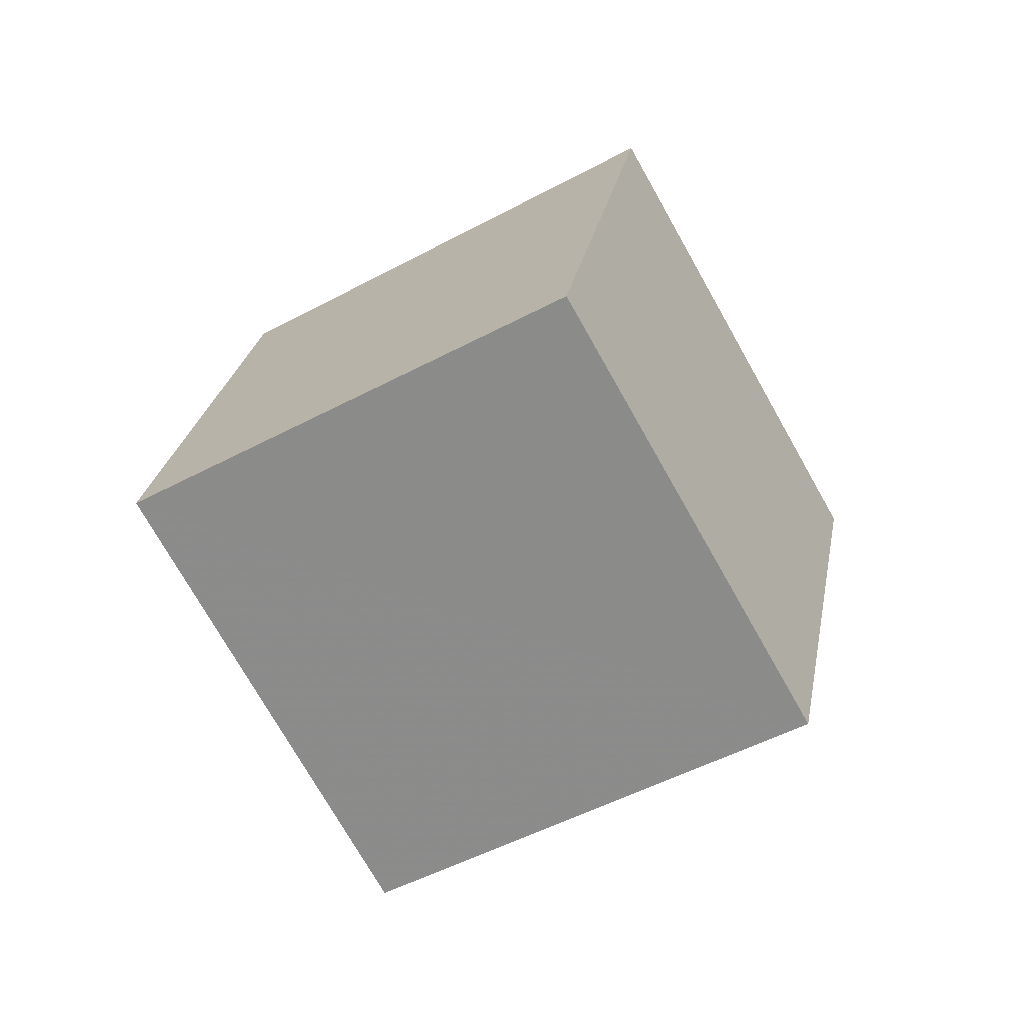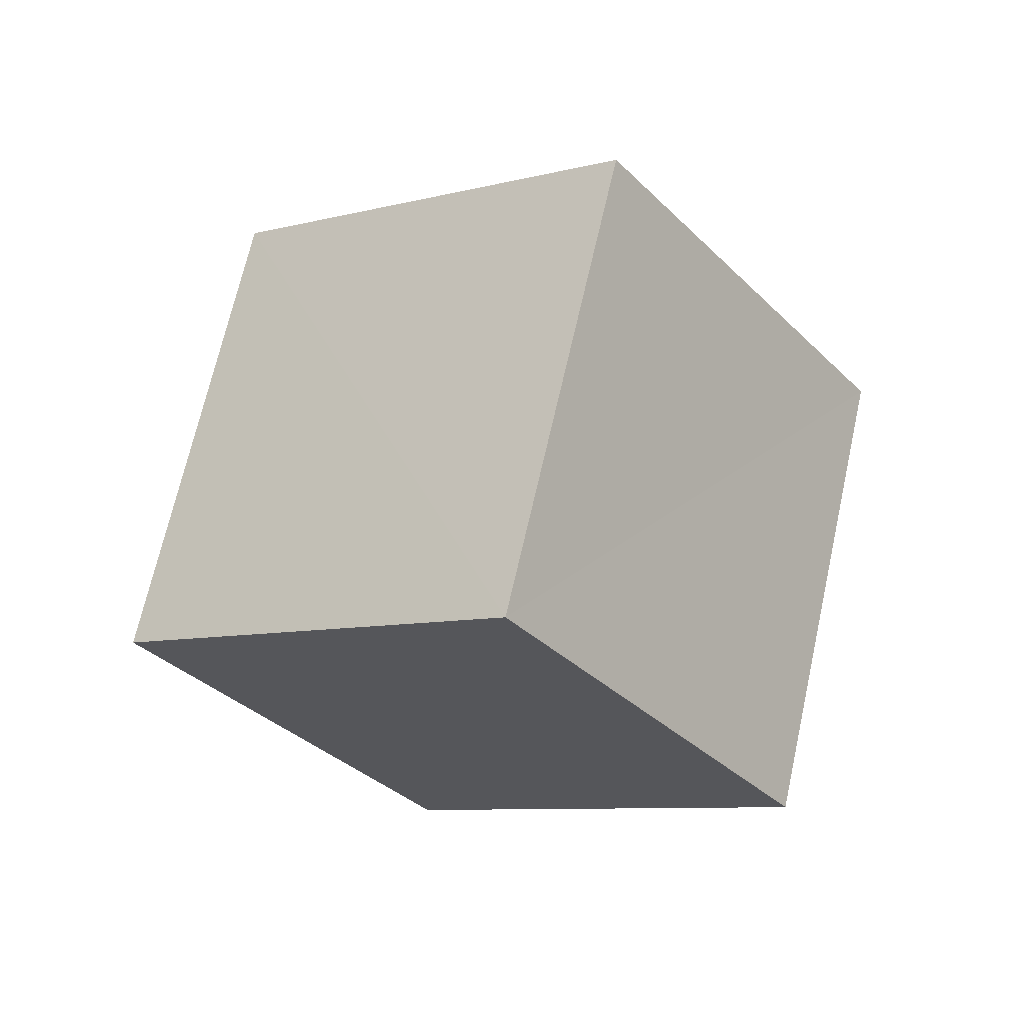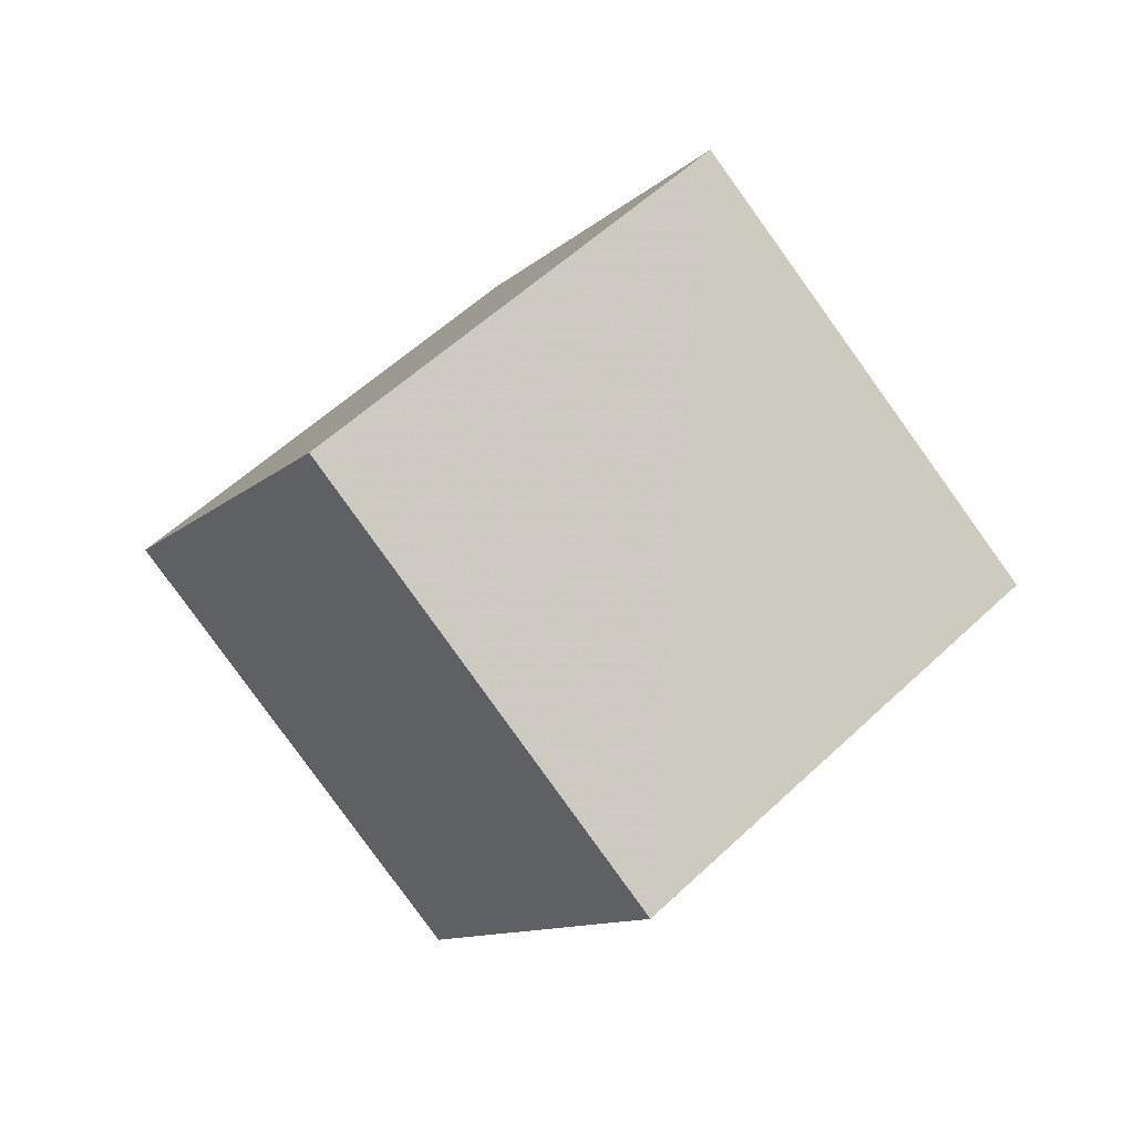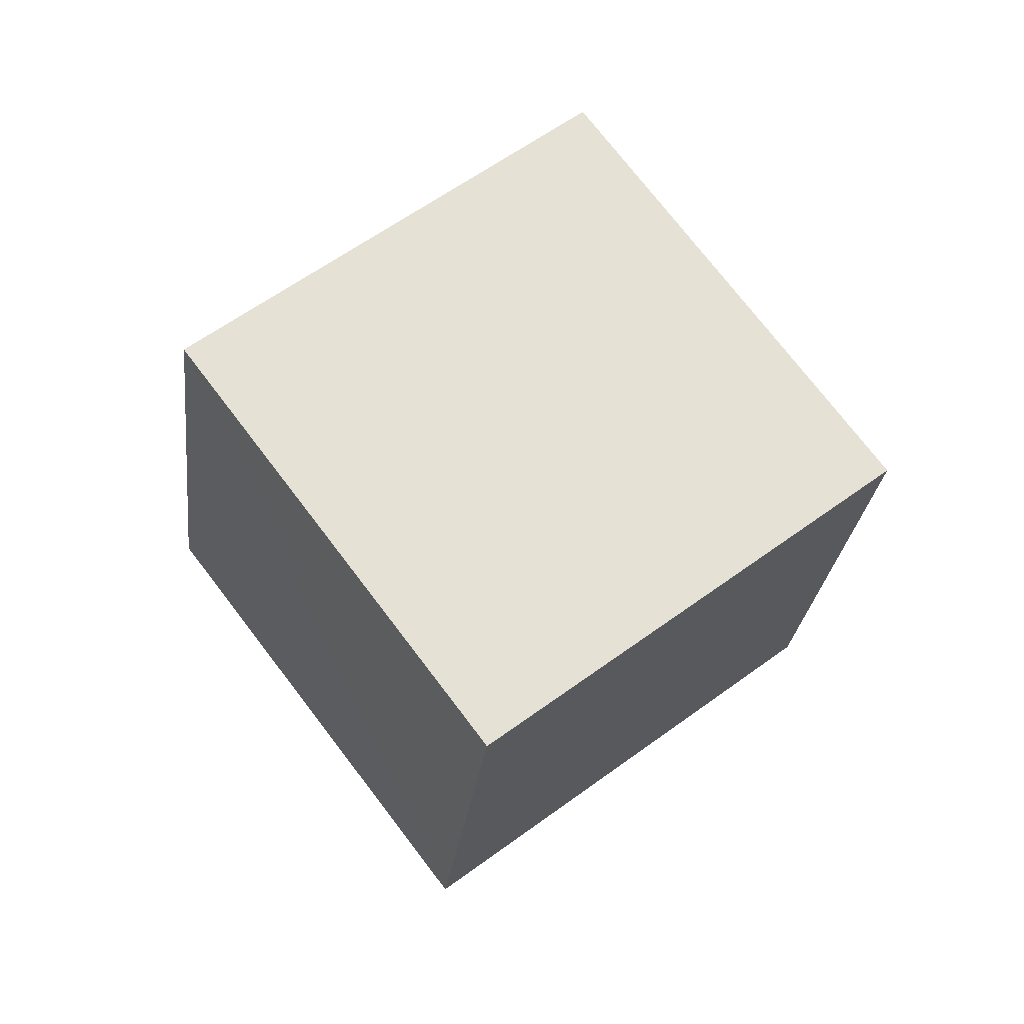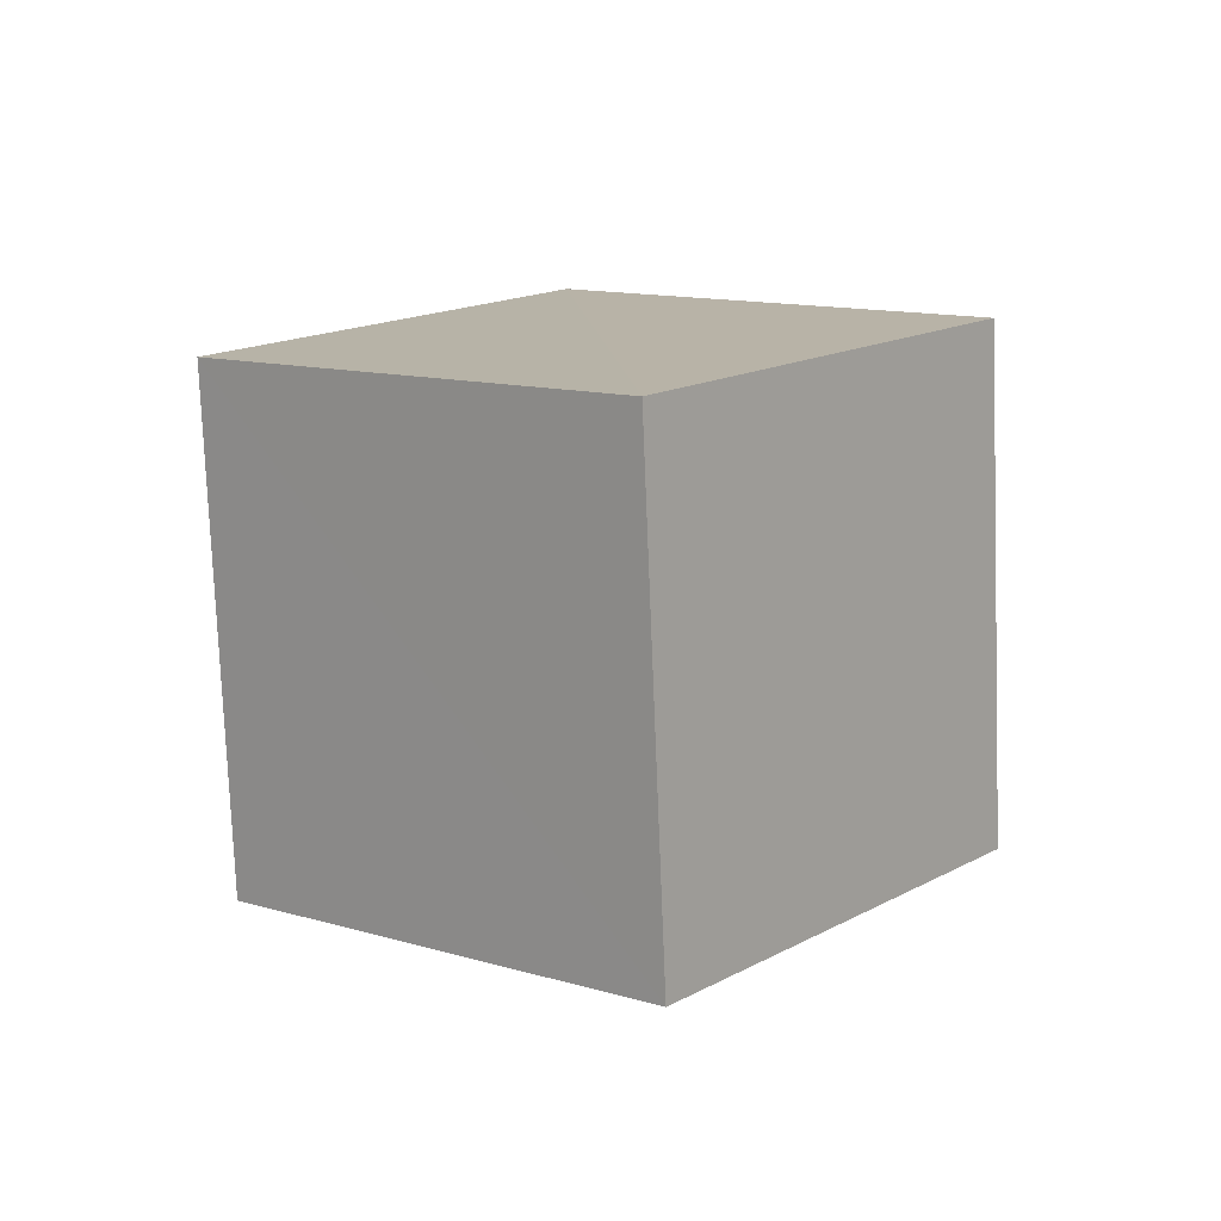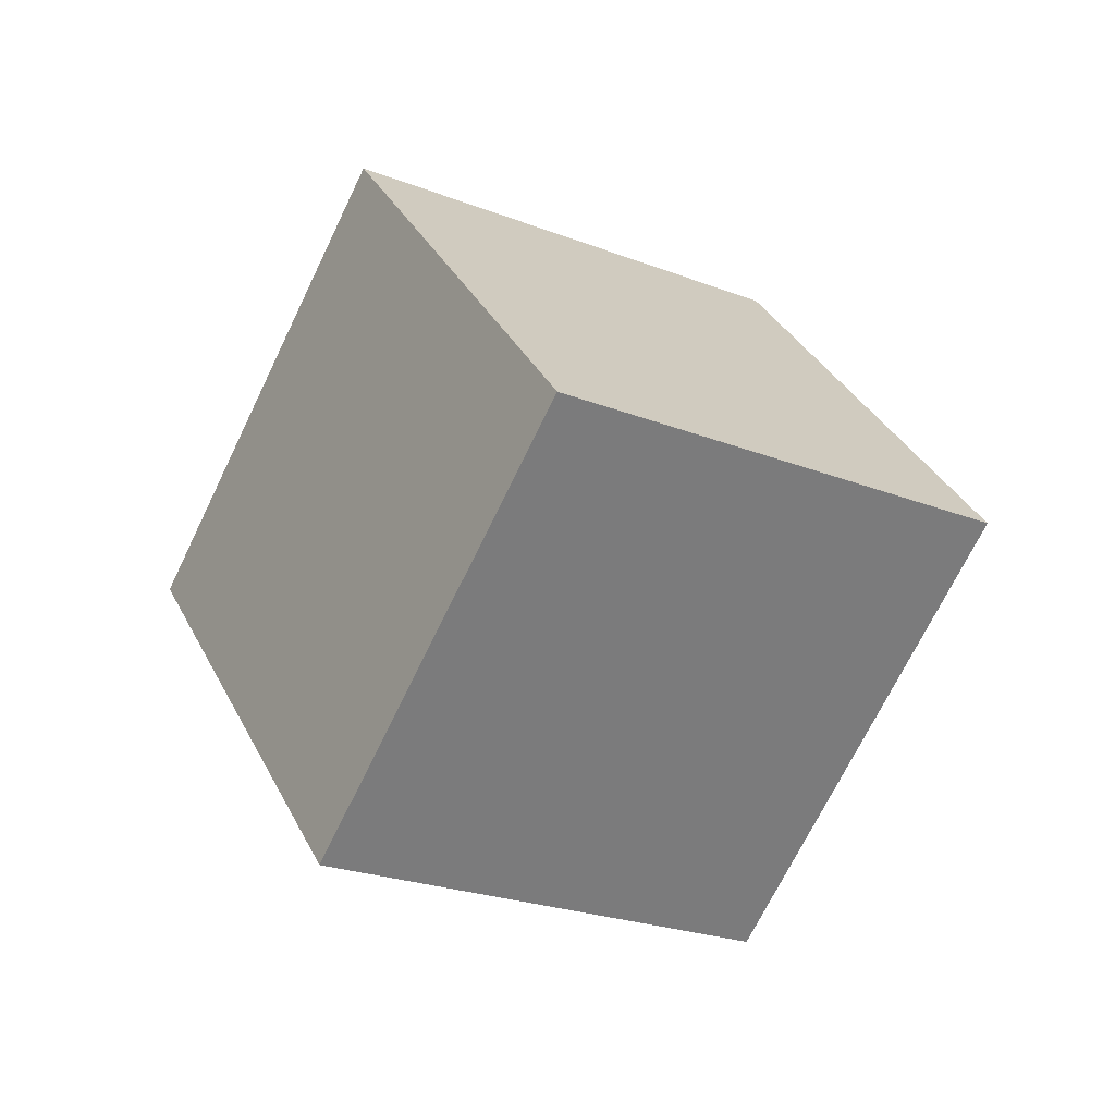
<metadata>
{"format":"obj","ext":"obj","renderer":"f3d","projection":"perspective","resolution":1024,"background":"white","views":[{"elev":-30.7,"azim":-100.9,"up":"+Y"},{"elev":57.3,"azim":152.0,"up":"+Y"},{"elev":31.5,"azim":13.8,"up":"+Z"},{"elev":-39.7,"azim":-39.1,"up":"+Z"},{"elev":-61.2,"azim":149.4,"up":"+Z"},{"elev":-5.5,"azim":15.3,"up":"+Y"}]}
</metadata>
<code>
v  1.716  1.693  2.384
v  1.193  0.8849  2.113
v  0.6286  1.451  1.507
v  1.149  2.26  1.775
v  2.359  1.528  1.634
v  1.832  0.7216  1.359
v  1.271  1.29  0.755
v  1.796  2.098  1.027
f 3 1 2
f 5 7 6
f 1 3 4
f 1 6 2
f 7 5 8
f 2 7 3
f 6 1 5
f 3 8 4
f 7 2 6
f 1 8 5
f 8 3 7
f 8 1 4

</code>
